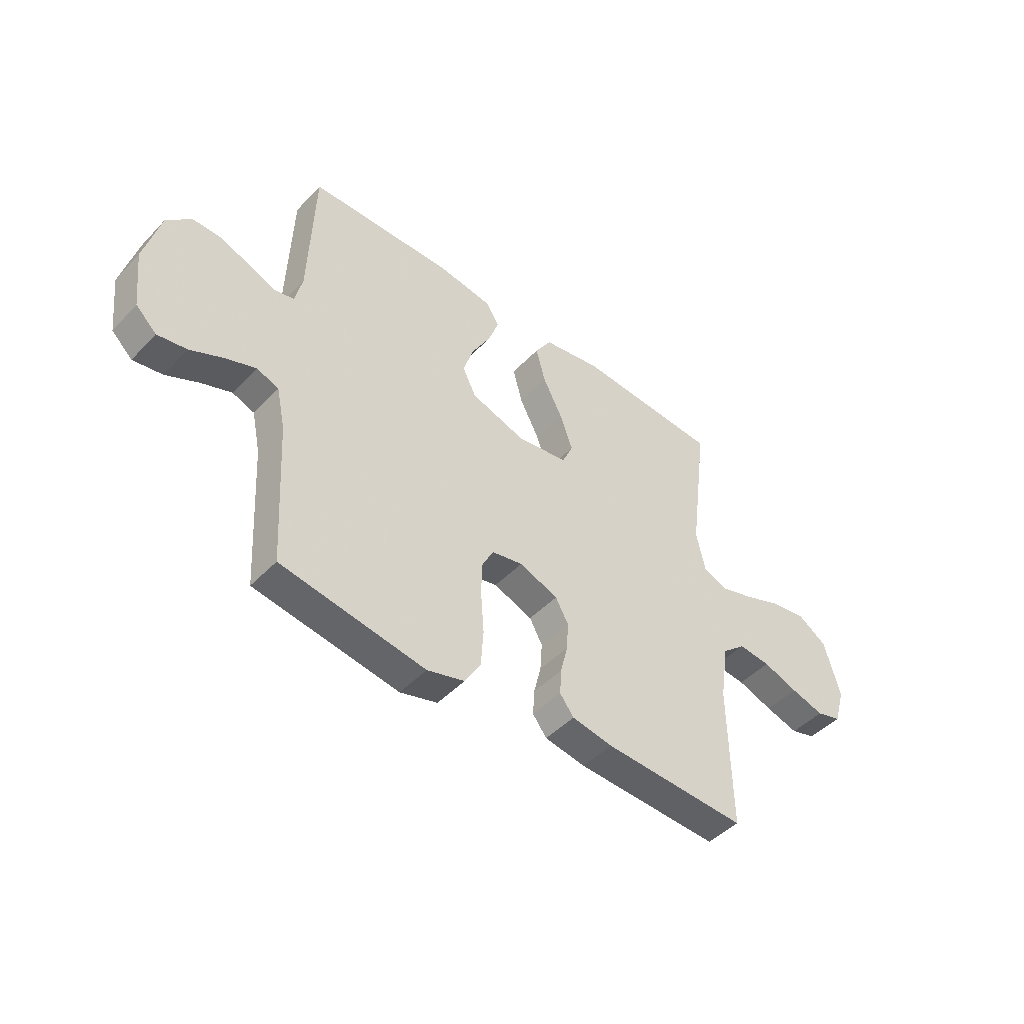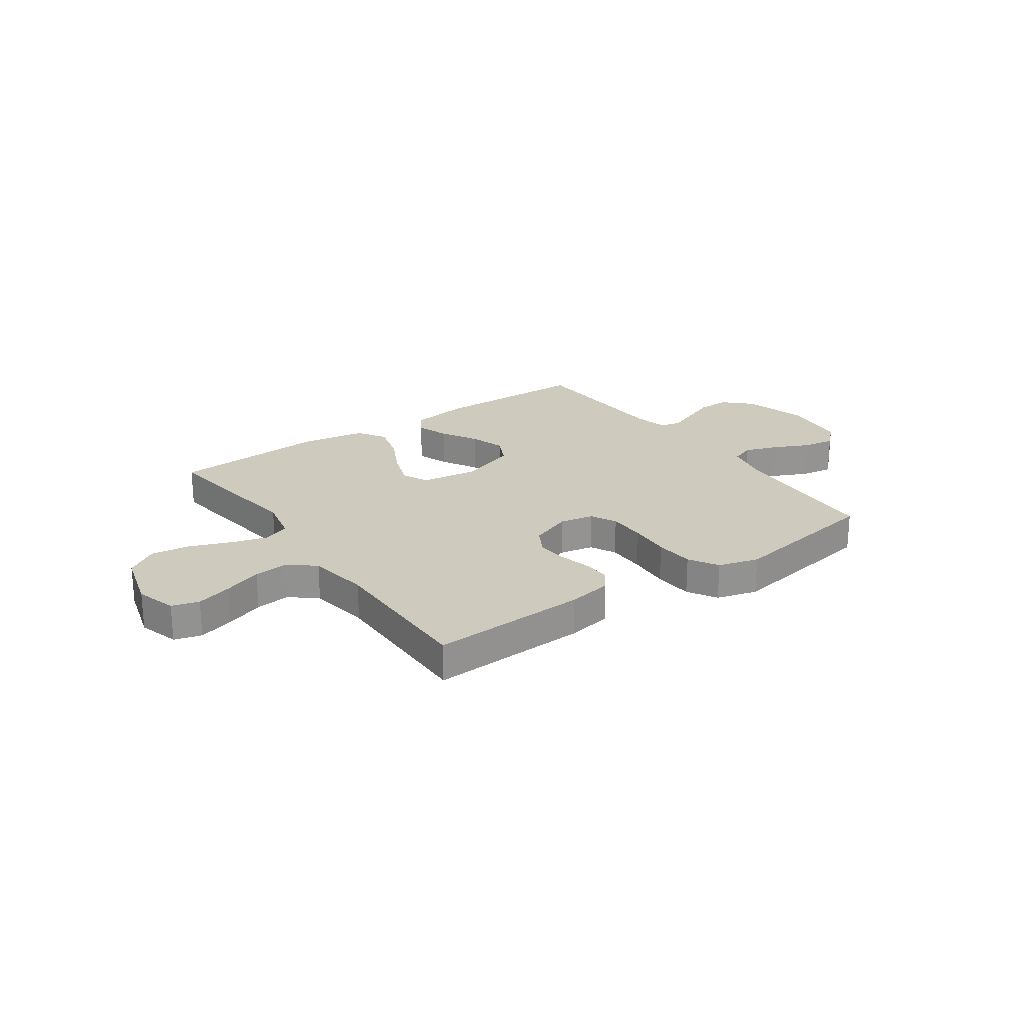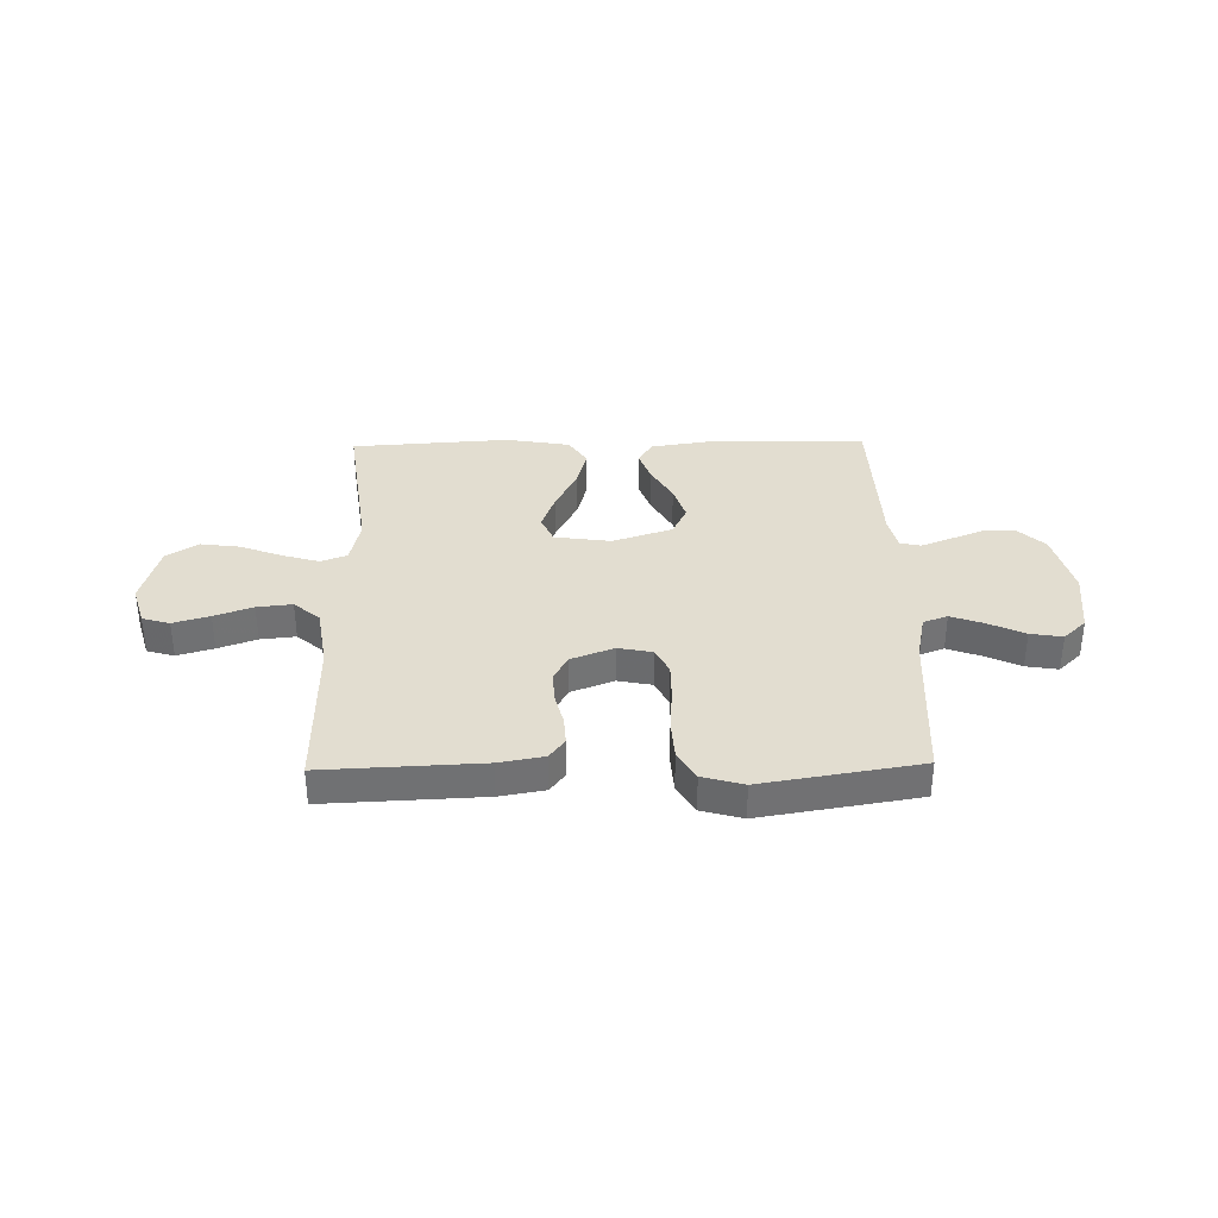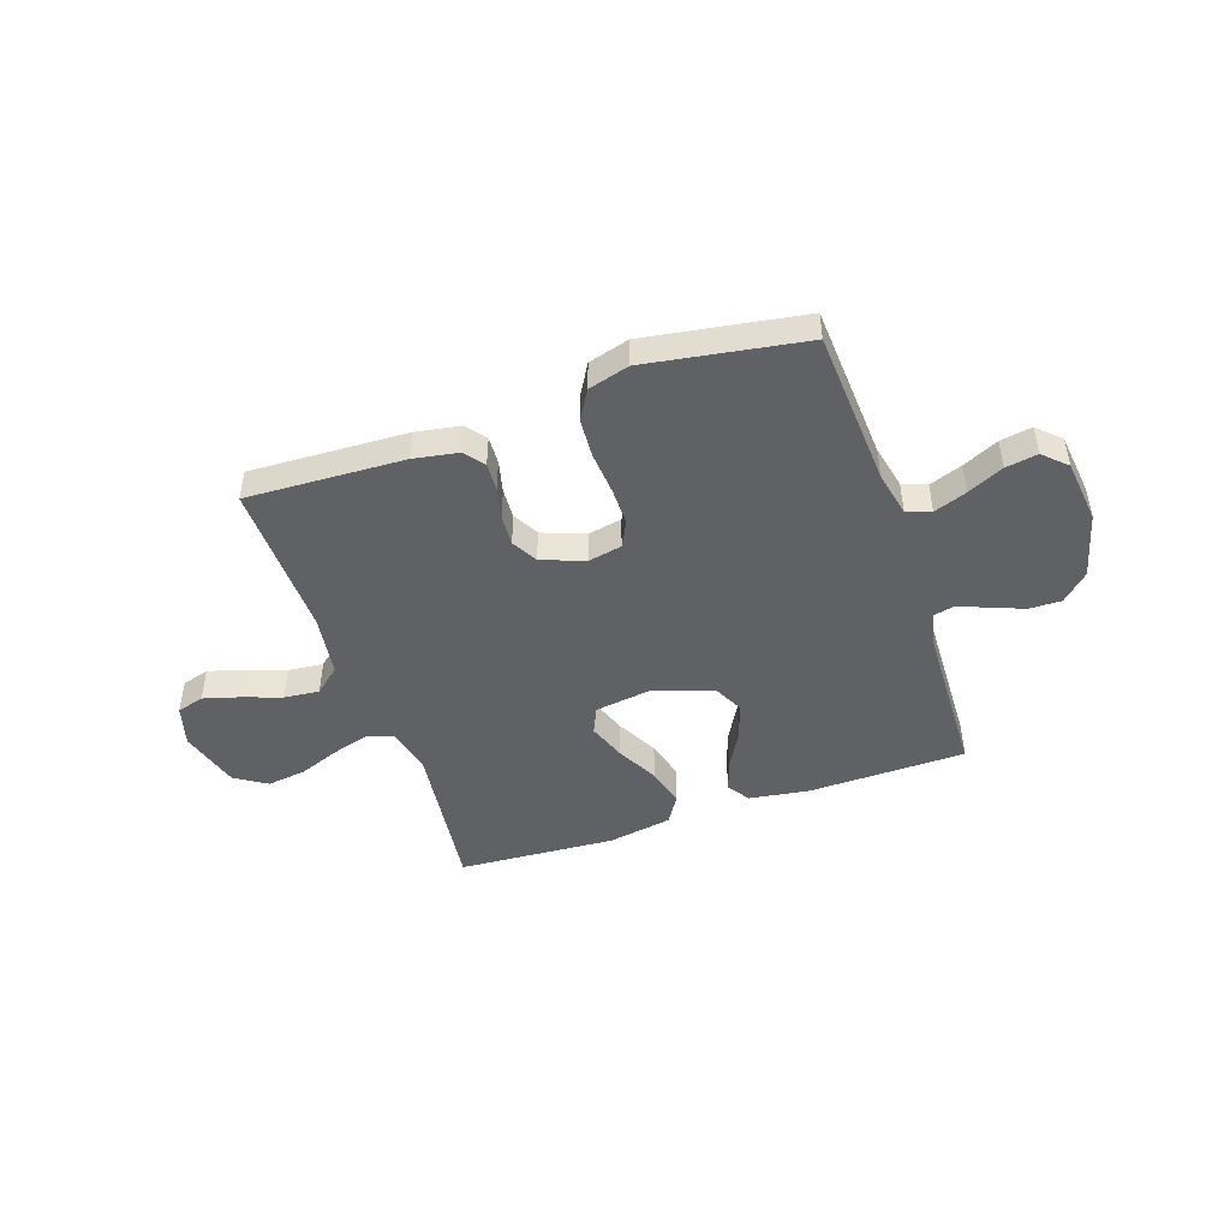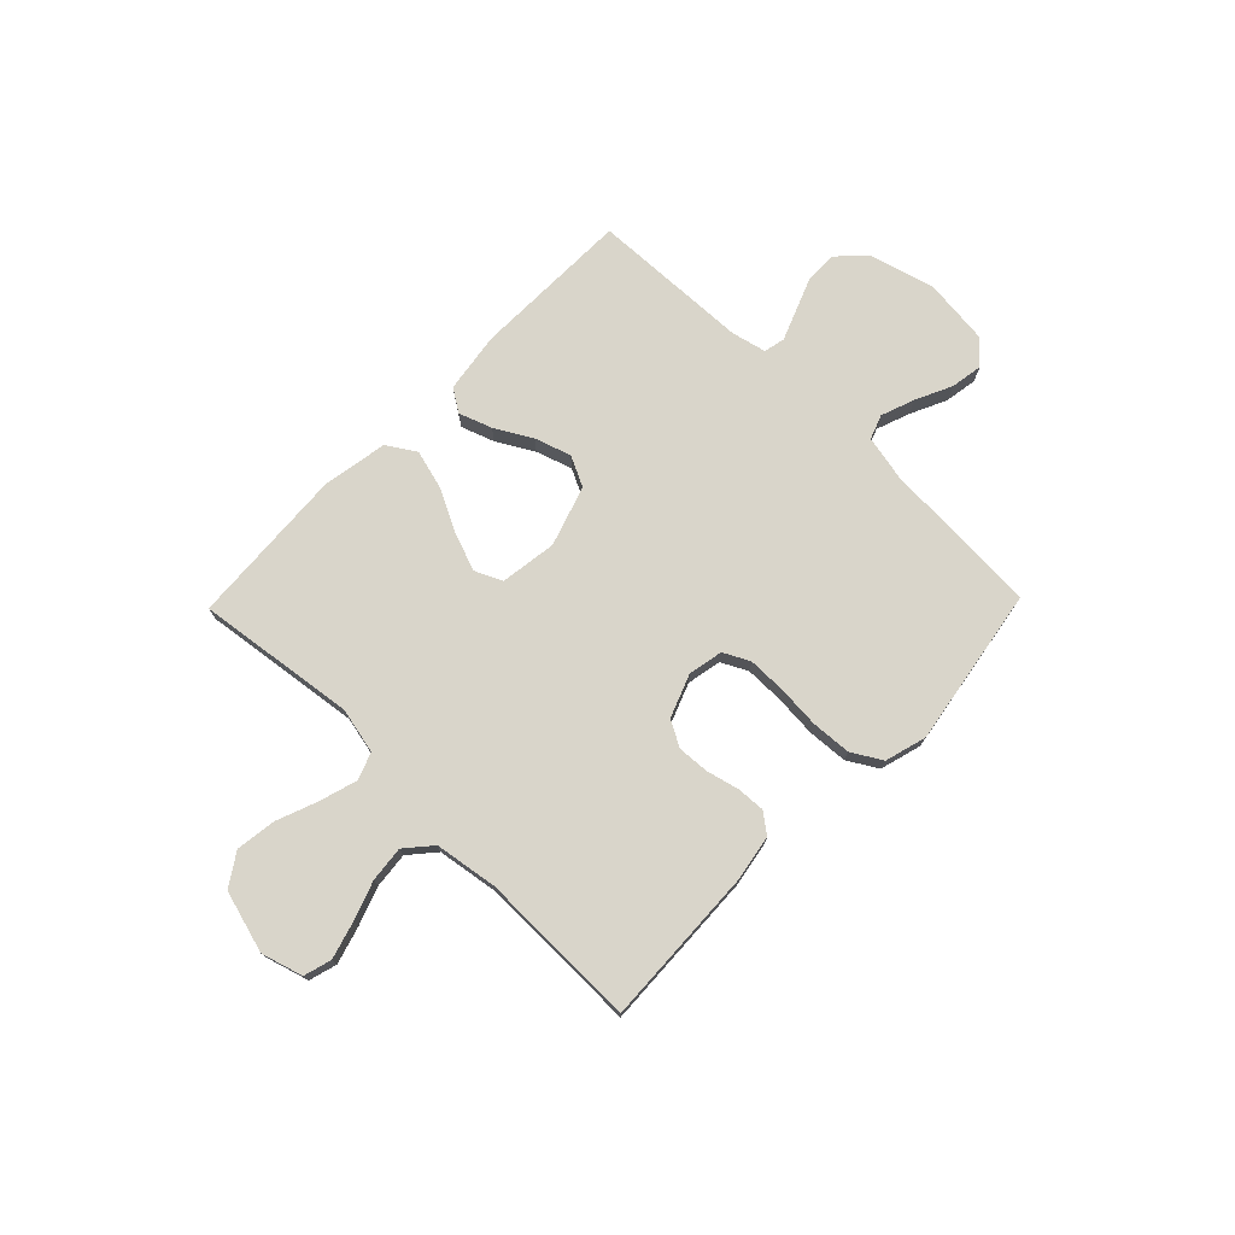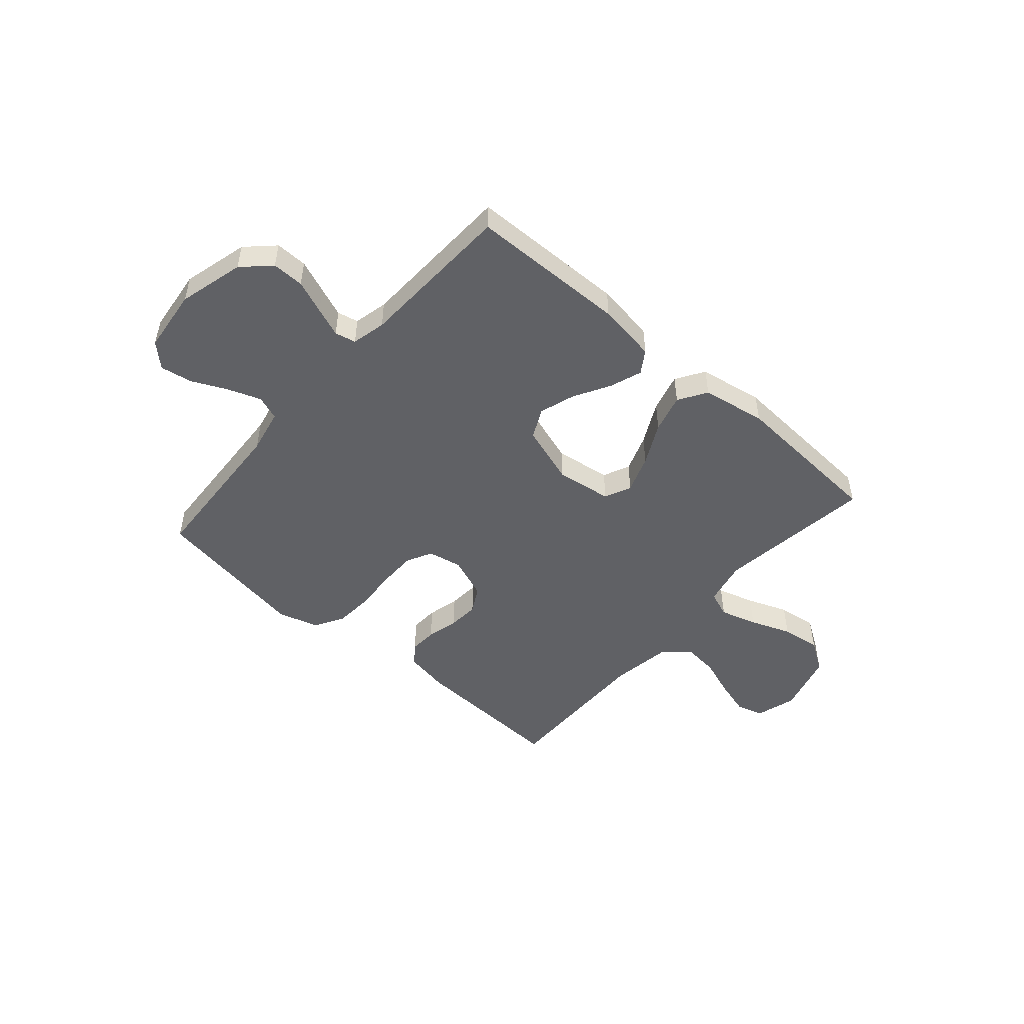
<metadata>
{"format":"obj","ext":"obj","renderer":"f3d","projection":"perspective","resolution":1024,"background":"white","views":[{"elev":-46.3,"azim":-40.6,"up":"+Z"},{"elev":23.2,"azim":144.8,"up":"+Y"},{"elev":35.1,"azim":178.9,"up":"+Y"},{"elev":-46.5,"azim":-161.0,"up":"+Y"},{"elev":74.6,"azim":134.2,"up":"+Y"},{"elev":-49.4,"azim":-41.1,"up":"+Y"}]}
</metadata>
<code>
v 0.5 0.07 -0.5
v 0.2 0.07 -0.487
v 0.115 0.07 -0.472
v 0.086 0.07 -0.434
v 0.089 0.07 -0.381
v 0.104 0.07 -0.32
v 0.108 0.07 -0.261
v 0.081 0.07 -0.212
v 0 0.07 -0.181
v -0.065 0.07 -0.194
v -0.09 0.07 -0.243
v -0.09 0.07 -0.315
v -0.084 0.07 -0.396
v -0.089 0.07 -0.471
v -0.122 0.07 -0.527
v -0.2 0.07 -0.549
v -0.5 0.07 -0.5
v -0.517 0.07 -0.2
v -0.535 0.07 -0.115
v -0.581 0.07 -0.098
v -0.644 0.07 -0.121
v -0.712 0.07 -0.153
v -0.773 0.07 -0.163
v -0.816 0.07 -0.122
v -0.83 0.07 0
v -0.797 0.07 0.125
v -0.746 0.07 0.174
v -0.685 0.07 0.173
v -0.622 0.07 0.148
v -0.566 0.07 0.126
v -0.526 0.07 0.135
v -0.511 0.07 0.2
v -0.5 0.07 0.5
v -0.2 0.07 0.505
v -0.086 0.07 0.488
v -0.058 0.07 0.445
v -0.08 0.07 0.383
v -0.119 0.07 0.314
v -0.141 0.07 0.246
v -0.113 0.07 0.189
v 0 0.07 0.152
v 0.107 0.07 0.167
v 0.13 0.07 0.218
v 0.104 0.07 0.29
v 0.063 0.07 0.37
v 0.043 0.07 0.444
v 0.077 0.07 0.498
v 0.2 0.07 0.519
v 0.5 0.07 0.5
v 0.461 0.07 0.2
v 0.48 0.07 0.114
v 0.53 0.07 0.095
v 0.601 0.07 0.116
v 0.679 0.07 0.146
v 0.754 0.07 0.156
v 0.814 0.07 0.117
v 0.847 0.07 0
v 0.824 0.07 -0.078
v 0.772 0.07 -0.093
v 0.703 0.07 -0.073
v 0.63 0.07 -0.047
v 0.563 0.07 -0.04
v 0.514 0.07 -0.082
v 0.496 0.07 -0.2
v 0.5 0 -0.5
v 0.2 0 -0.487
v 0.115 0 -0.472
v 0.086 0 -0.434
v 0.089 0 -0.381
v 0.104 0 -0.32
v 0.108 0 -0.261
v 0.081 0 -0.212
v 0 0 -0.181
v -0.065 0 -0.194
v -0.09 0 -0.243
v -0.09 0 -0.315
v -0.084 0 -0.396
v -0.089 0 -0.471
v -0.122 0 -0.527
v -0.2 0 -0.549
v -0.5 0 -0.5
v -0.517 0 -0.2
v -0.535 0 -0.115
v -0.581 0 -0.098
v -0.644 0 -0.121
v -0.712 0 -0.153
v -0.773 0 -0.163
v -0.816 0 -0.122
v -0.83 0 0
v -0.797 0 0.125
v -0.746 0 0.174
v -0.685 0 0.173
v -0.622 0 0.148
v -0.566 0 0.126
v -0.526 0 0.135
v -0.511 0 0.2
v -0.5 0 0.5
v -0.2 0 0.505
v -0.086 0 0.488
v -0.058 0 0.445
v -0.08 0 0.383
v -0.119 0 0.314
v -0.141 0 0.246
v -0.113 0 0.189
v 0 0 0.152
v 0.107 0 0.167
v 0.13 0 0.218
v 0.104 0 0.29
v 0.063 0 0.37
v 0.043 0 0.444
v 0.077 0 0.498
v 0.2 0 0.519
v 0.5 0 0.5
v 0.461 0 0.2
v 0.48 0 0.114
v 0.53 0 0.095
v 0.601 0 0.116
v 0.679 0 0.146
v 0.754 0 0.156
v 0.814 0 0.117
v 0.847 0 0
v 0.824 0 -0.078
v 0.772 0 -0.093
v 0.703 0 -0.073
v 0.63 0 -0.047
v 0.563 0 -0.04
v 0.514 0 -0.082
v 0.496 0 -0.2
f 59 60 61
f 58 59 61
f 57 58 61
f 56 57 61
f 55 56 61
f 54 55 61
f 53 54 61
f 52 53 61 62
f 51 52 62 63
f 48 49 50
f 47 48 50
f 46 47 50
f 45 46 50
f 44 45 50
f 51 63 64
f 50 51 64
f 44 50 64
f 43 44 64
f 36 37 38
f 35 36 38
f 34 35 38
f 33 34 38
f 32 33 38
f 31 32 38 39
f 27 28 29
f 26 27 29
f 25 26 29
f 24 25 29
f 23 24 29
f 22 23 29
f 21 22 29
f 20 21 29 30
f 19 20 30 31
f 16 17 18
f 15 16 18
f 14 15 18
f 13 14 18
f 12 13 18
f 31 39 40
f 19 31 40
f 18 19 40
f 12 18 40
f 11 12 40
f 4 5 6
f 3 4 6
f 2 3 6
f 1 2 6
f 64 1 6
f 64 6 7
f 64 7 8
f 43 64 8
f 42 43 8
f 41 42 8 9
f 10 11 40 41
f 9 10 41
f 125 124 123
f 125 123 122
f 125 122 121
f 125 121 120
f 125 120 119
f 125 119 118
f 125 118 117
f 126 125 117 116
f 127 126 116 115
f 114 113 112
f 114 112 111
f 114 111 110
f 114 110 109
f 114 109 108
f 128 127 115
f 128 115 114
f 128 114 108
f 128 108 107
f 102 101 100
f 102 100 99
f 102 99 98
f 102 98 97
f 102 97 96
f 103 102 96 95
f 93 92 91
f 93 91 90
f 93 90 89
f 93 89 88
f 93 88 87
f 93 87 86
f 93 86 85
f 94 93 85 84
f 95 94 84 83
f 82 81 80
f 82 80 79
f 82 79 78
f 82 78 77
f 82 77 76
f 104 103 95
f 104 95 83
f 104 83 82
f 104 82 76
f 104 76 75
f 70 69 68
f 70 68 67
f 70 67 66
f 70 66 65
f 70 65 128
f 71 70 128
f 72 71 128
f 72 128 107
f 72 107 106
f 73 72 106 105
f 105 104 75 74
f 105 74 73
f 1 65 66 2
f 2 66 67 3
f 3 67 68 4
f 4 68 69 5
f 5 69 70 6
f 6 70 71 7
f 7 71 72 8
f 8 72 73 9
f 9 73 74 10
f 10 74 75 11
f 11 75 76 12
f 12 76 77 13
f 13 77 78 14
f 14 78 79 15
f 15 79 80 16
f 16 80 81 17
f 17 81 82 18
f 18 82 83 19
f 19 83 84 20
f 20 84 85 21
f 21 85 86 22
f 22 86 87 23
f 23 87 88 24
f 24 88 89 25
f 25 89 90 26
f 26 90 91 27
f 27 91 92 28
f 28 92 93 29
f 29 93 94 30
f 30 94 95 31
f 31 95 96 32
f 32 96 97 33
f 33 97 98 34
f 34 98 99 35
f 35 99 100 36
f 36 100 101 37
f 37 101 102 38
f 38 102 103 39
f 39 103 104 40
f 40 104 105 41
f 41 105 106 42
f 42 106 107 43
f 43 107 108 44
f 44 108 109 45
f 45 109 110 46
f 46 110 111 47
f 47 111 112 48
f 48 112 113 49
f 49 113 114 50
f 50 114 115 51
f 51 115 116 52
f 52 116 117 53
f 53 117 118 54
f 54 118 119 55
f 55 119 120 56
f 56 120 121 57
f 57 121 122 58
f 58 122 123 59
f 59 123 124 60
f 60 124 125 61
f 61 125 126 62
f 62 126 127 63
f 63 127 128 64
f 64 128 65 1

</code>
